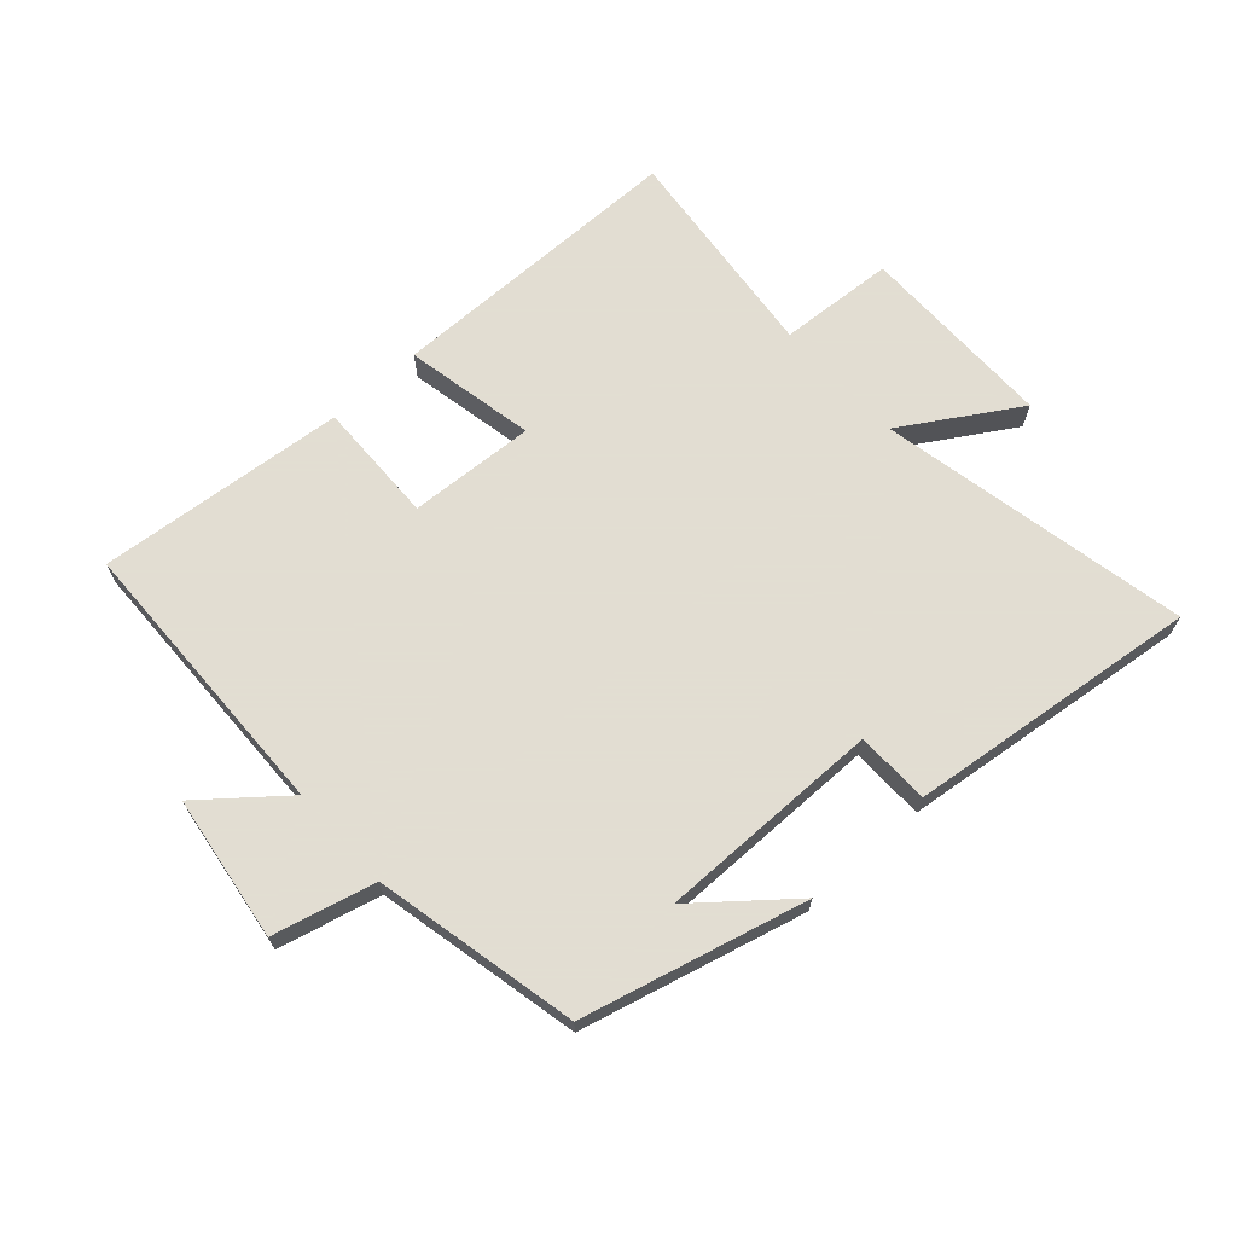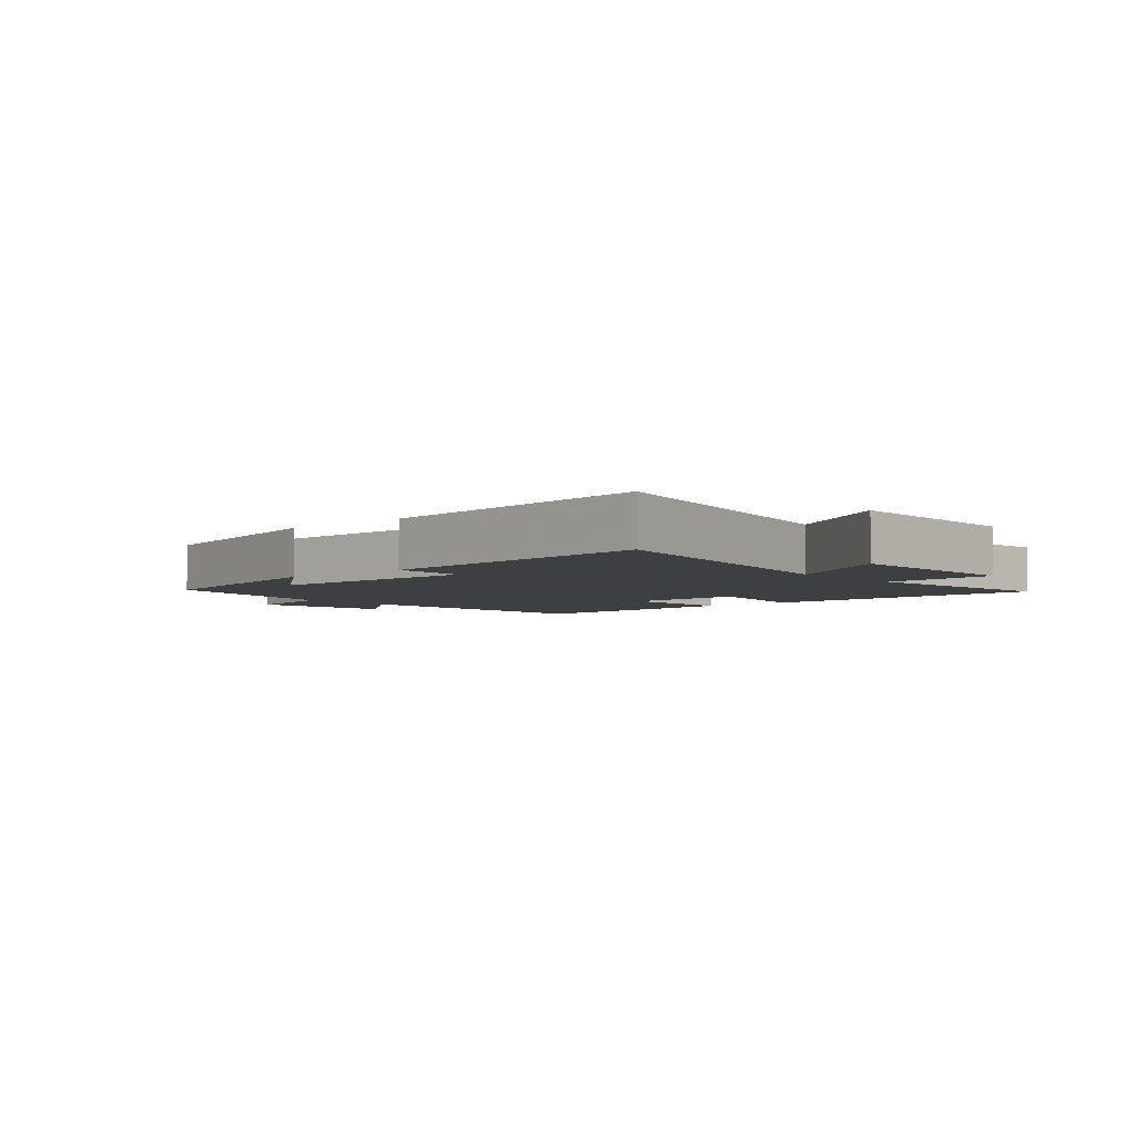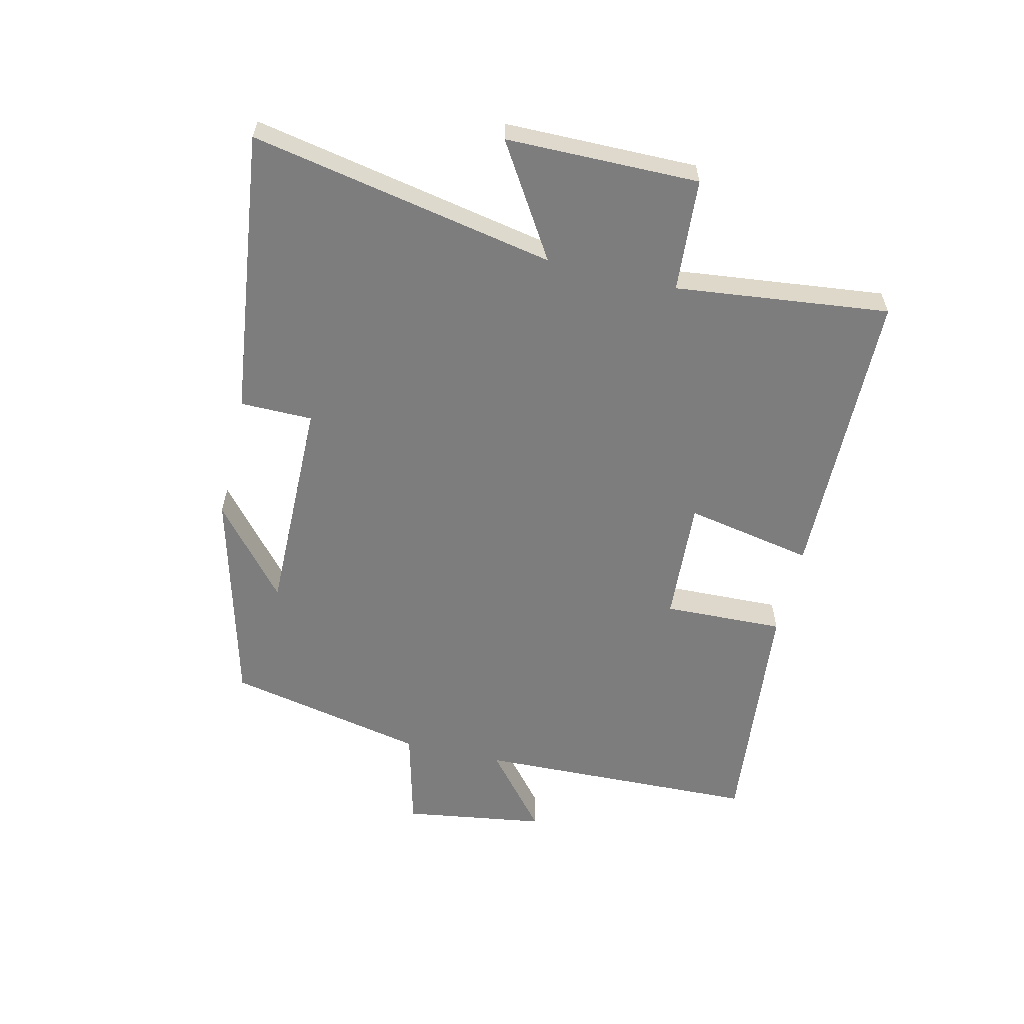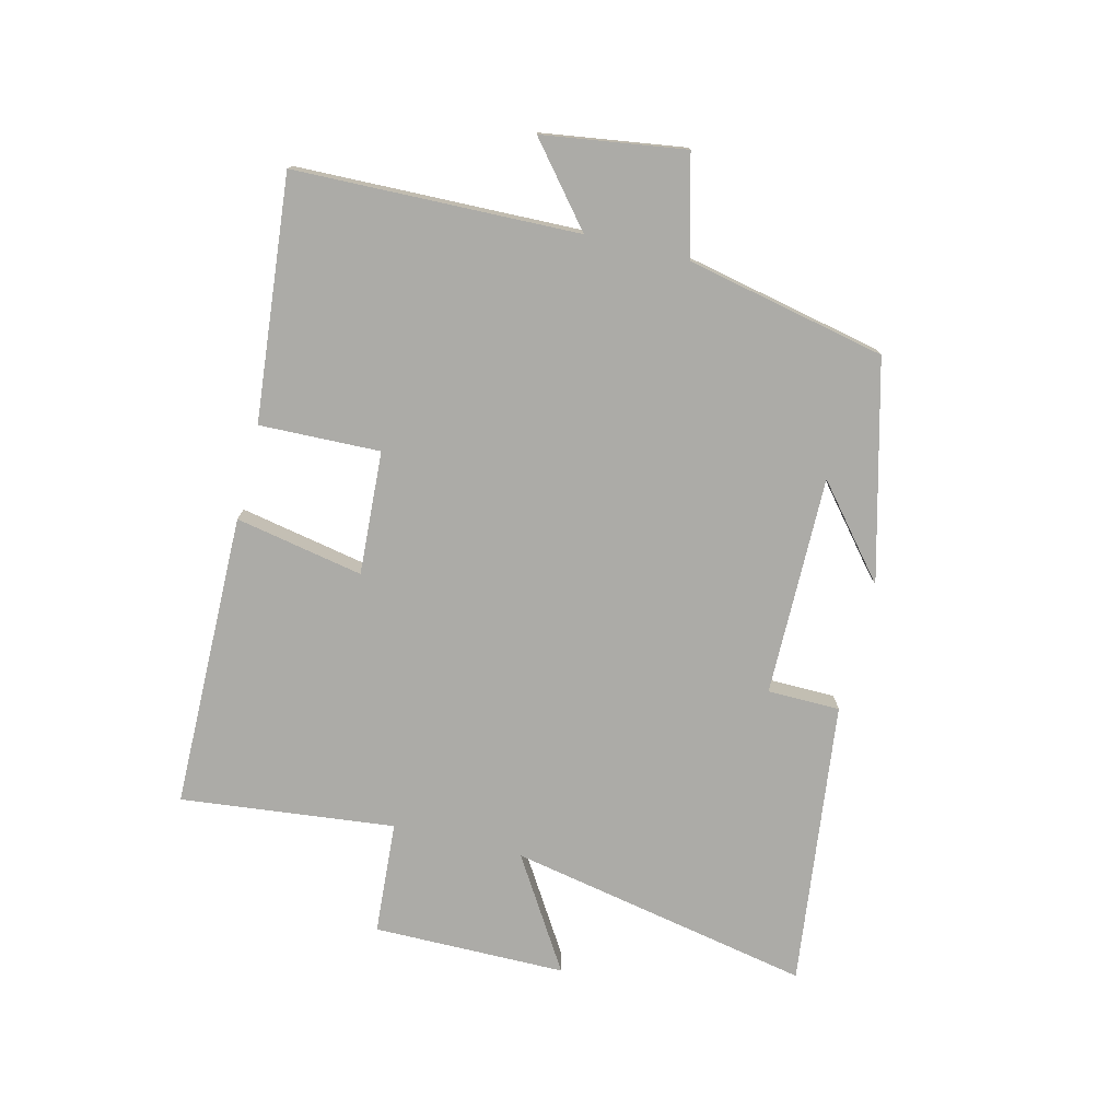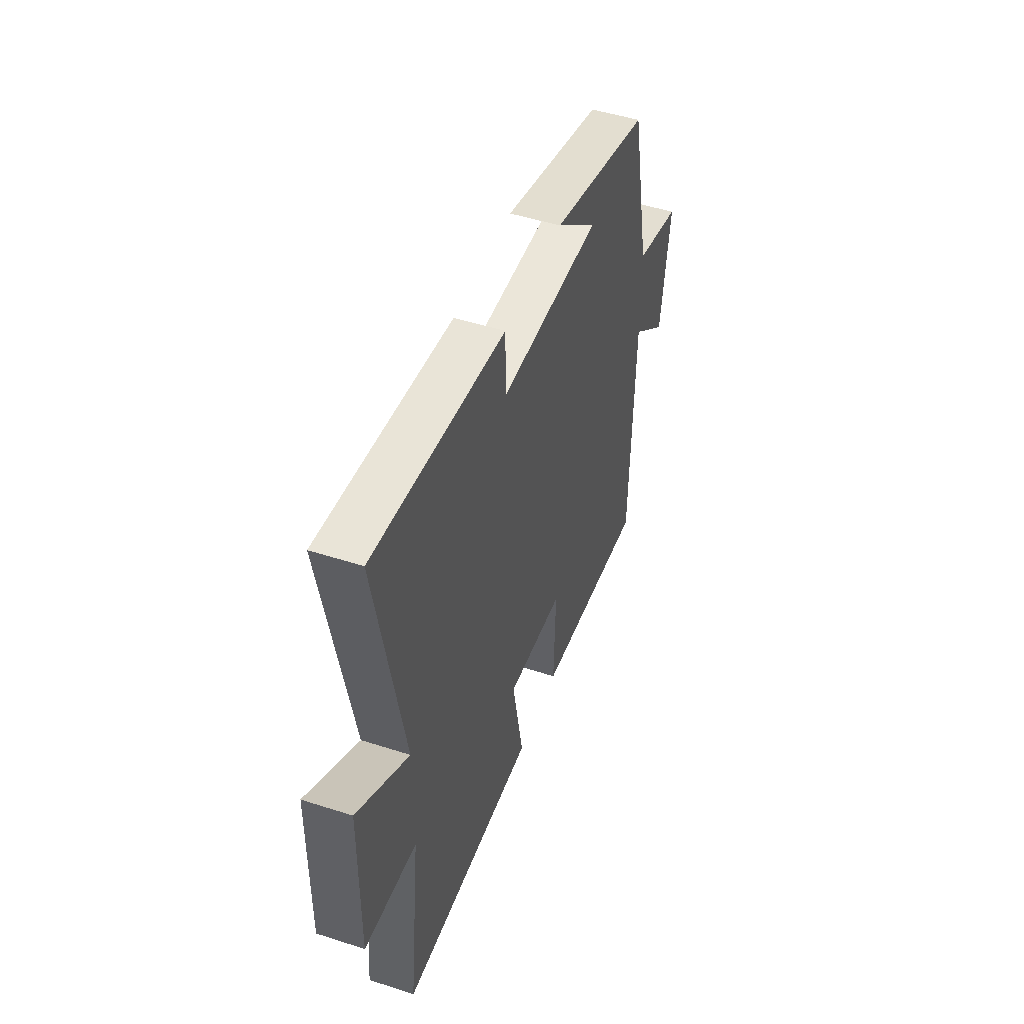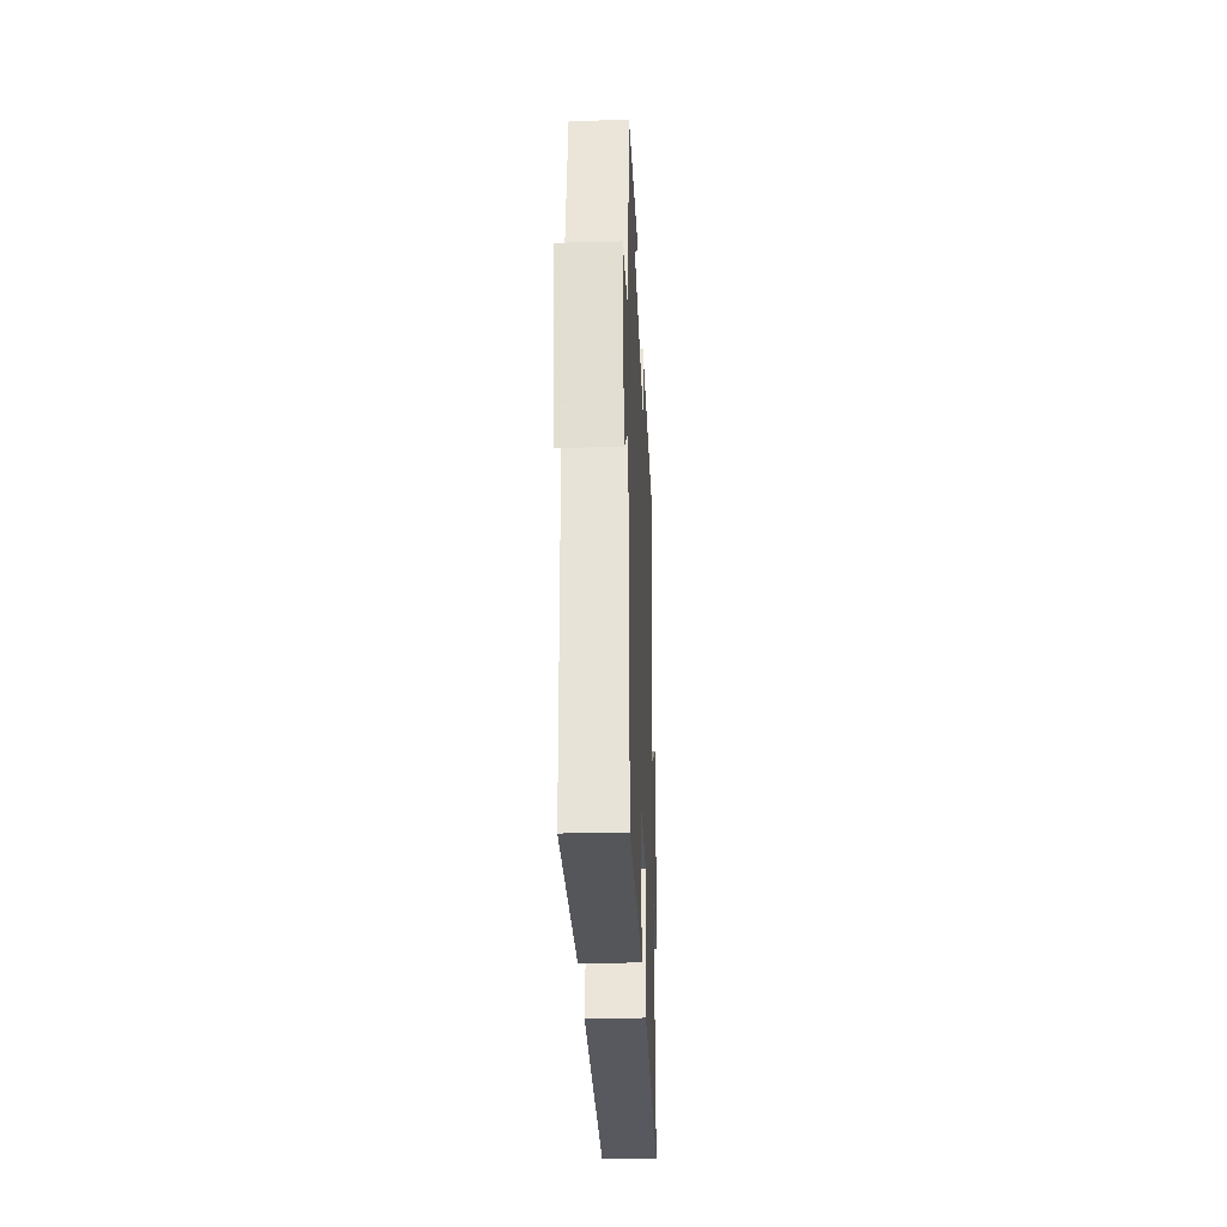
<metadata>
{"format":"obj","ext":"obj","renderer":"f3d","projection":"perspective","resolution":1024,"background":"white","views":[{"elev":68.1,"azim":-42.3,"up":"+Y"},{"elev":-4.1,"azim":41.0,"up":"+Y"},{"elev":-59.1,"azim":76.8,"up":"+Y"},{"elev":-76.2,"azim":-104.0,"up":"+Y"},{"elev":48.7,"azim":109.8,"up":"+Z"},{"elev":-31.2,"azim":-87.8,"up":"+Z"}]}
</metadata>
<code>
v 0.596 0.07 0.557
v 0.5 0.07 0.065
v 0.681 0.07 0.178
v 0.683 0.07 -0.134
v 0.5 0.07 -0.147
v 0.539 0.07 -0.493
v 0.061 0.07 -0.5
v 0.101 0.07 -0.293
v -0.099 0.07 -0.305
v -0.093 0.07 -0.5
v -0.487 0.07 -0.539
v -0.5 0.07 -0.081
v -0.627 0.07 -0.186
v -0.661 0.07 0.044
v -0.5 0.07 0.085
v -0.432 0.07 0.408
v -0.079 0.07 0.5
v -0.224 0.07 0.379
v 0.132 0.07 0.383
v 0.133 0.07 0.5
v 0.596 0 0.557
v 0.5 0 0.065
v 0.681 0 0.178
v 0.683 0 -0.134
v 0.5 0 -0.147
v 0.539 0 -0.493
v 0.061 0 -0.5
v 0.101 0 -0.293
v -0.099 0 -0.305
v -0.093 0 -0.5
v -0.487 0 -0.539
v -0.5 0 -0.081
v -0.627 0 -0.186
v -0.661 0 0.044
v -0.5 0 0.085
v -0.432 0 0.408
v -0.079 0 0.5
v -0.224 0 0.379
v 0.132 0 0.383
v 0.133 0 0.5
f 19 20 1 2
f 18 19 2
f 16 17 18
f 15 16 18 2
f 12 13 14 15
f 11 12 15
f 10 11 15
f 9 10 15
f 8 9 15 2
f 5 6 7 8
f 5 8 2 3
f 3 4 5
f 22 21 40 39
f 22 39 38
f 38 37 36
f 22 38 36 35
f 35 34 33 32
f 35 32 31
f 35 31 30
f 35 30 29
f 22 35 29 28
f 28 27 26 25
f 23 22 28 25
f 25 24 23
f 1 21 22 2
f 2 22 23 3
f 3 23 24 4
f 4 24 25 5
f 5 25 26 6
f 6 26 27 7
f 7 27 28 8
f 8 28 29 9
f 9 29 30 10
f 10 30 31 11
f 11 31 32 12
f 12 32 33 13
f 13 33 34 14
f 14 34 35 15
f 15 35 36 16
f 16 36 37 17
f 17 37 38 18
f 18 38 39 19
f 19 39 40 20
f 20 40 21 1

</code>
